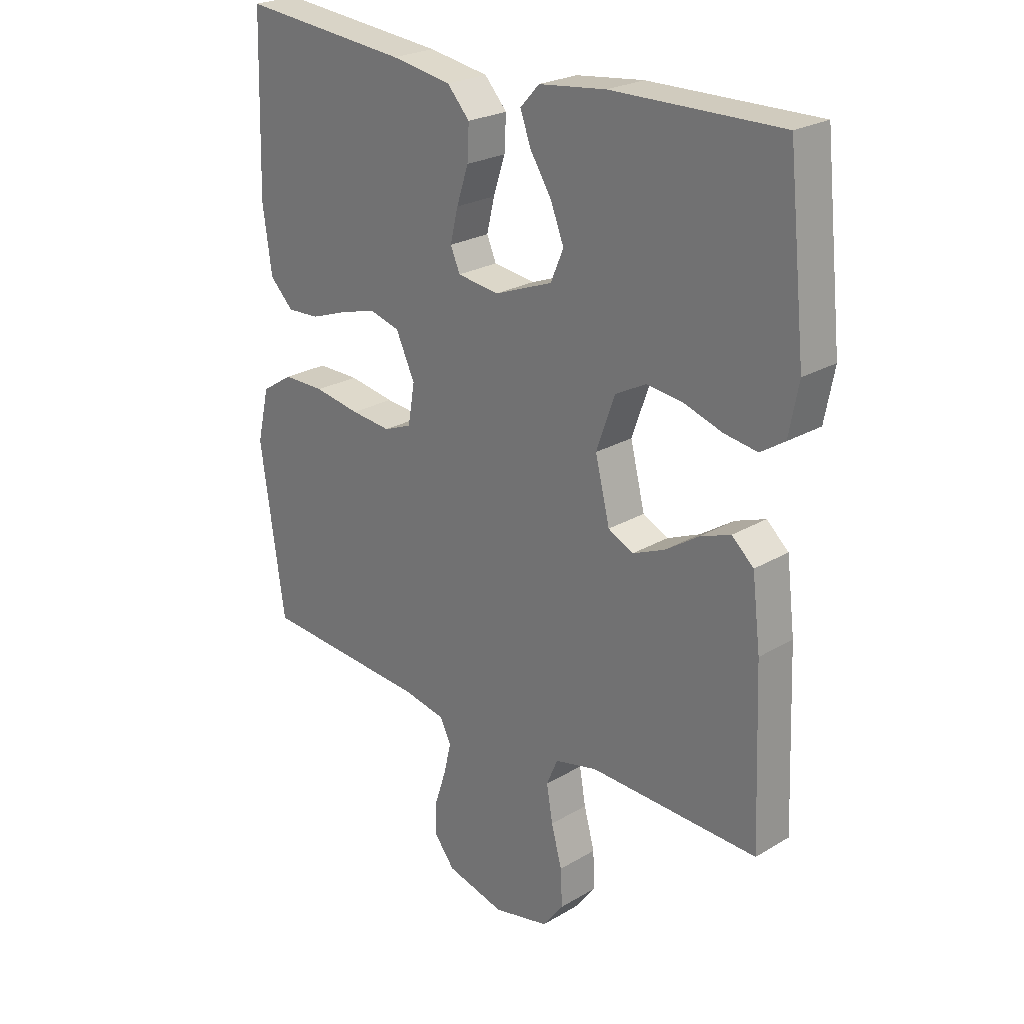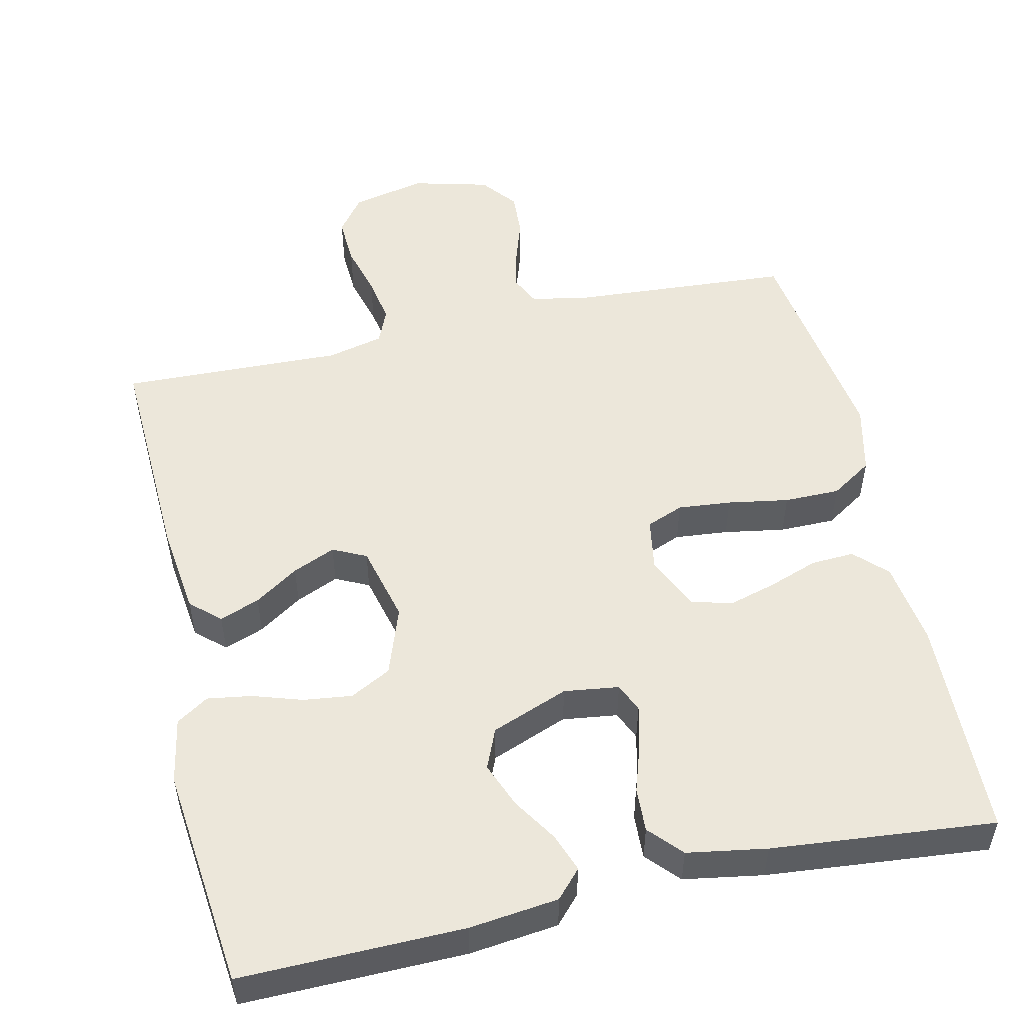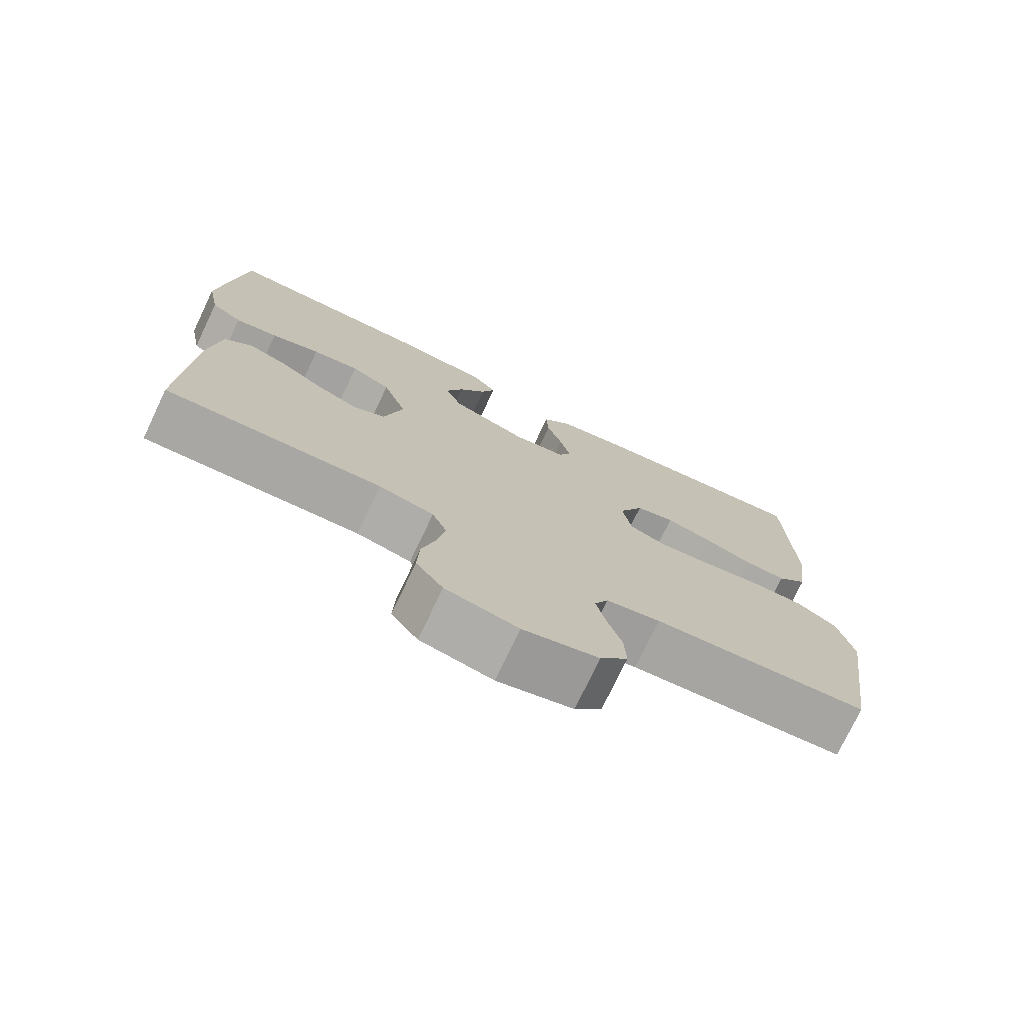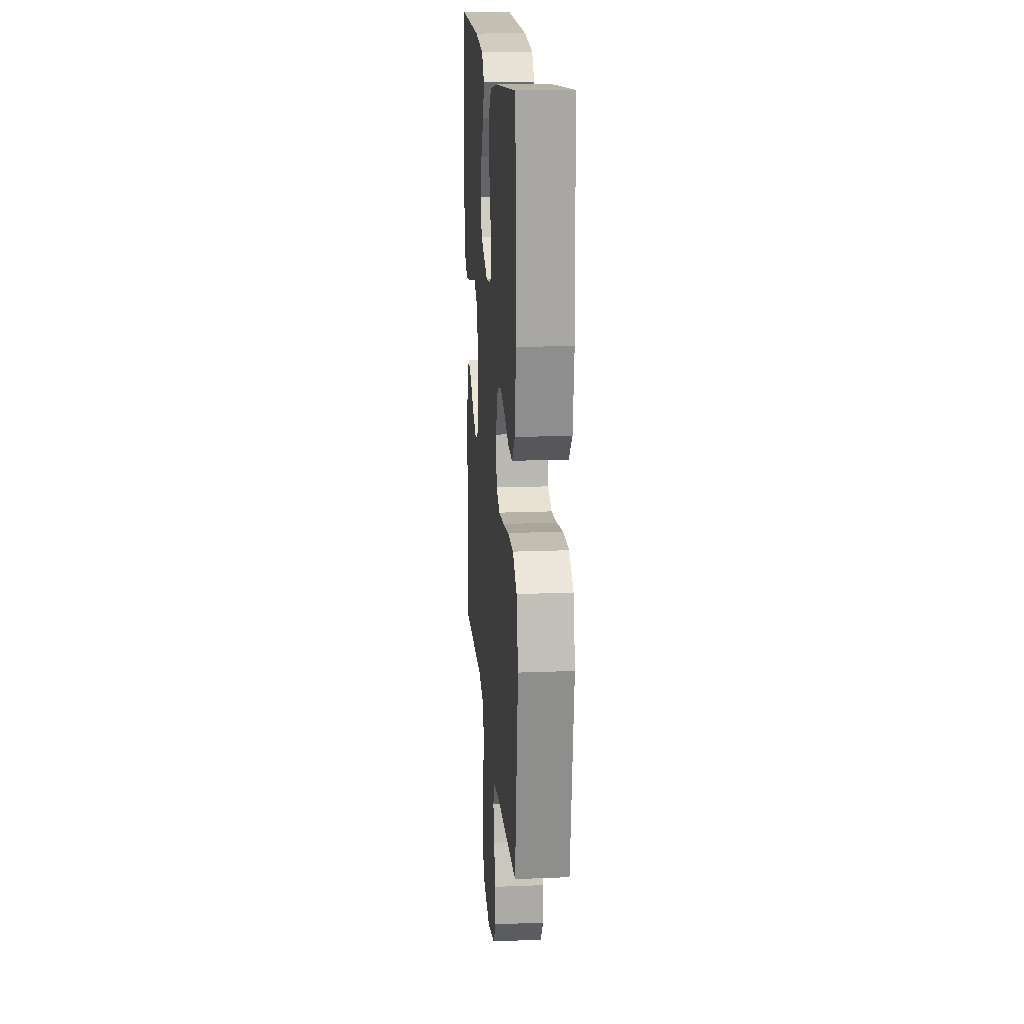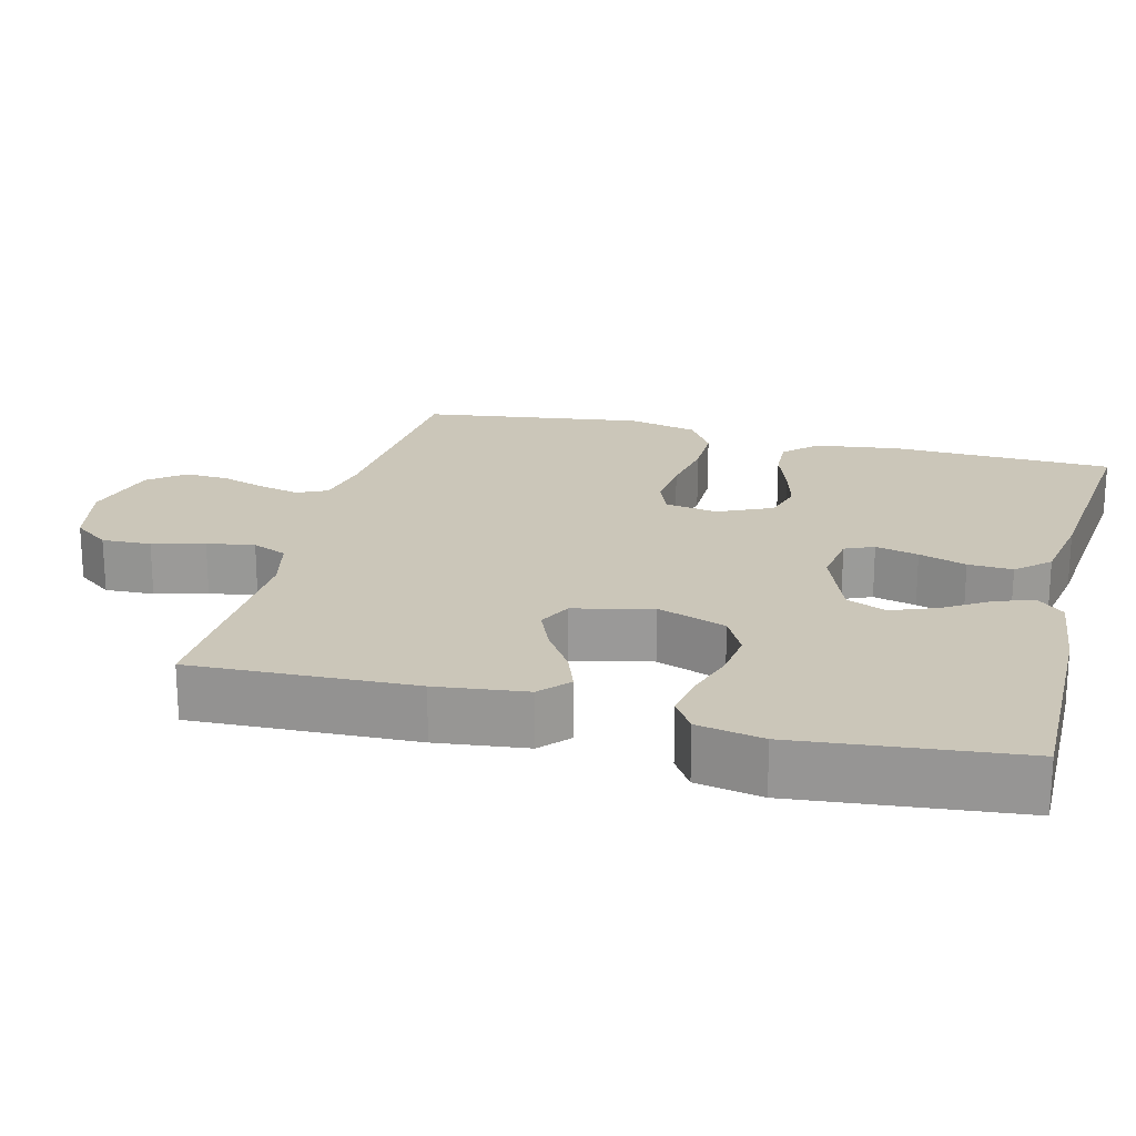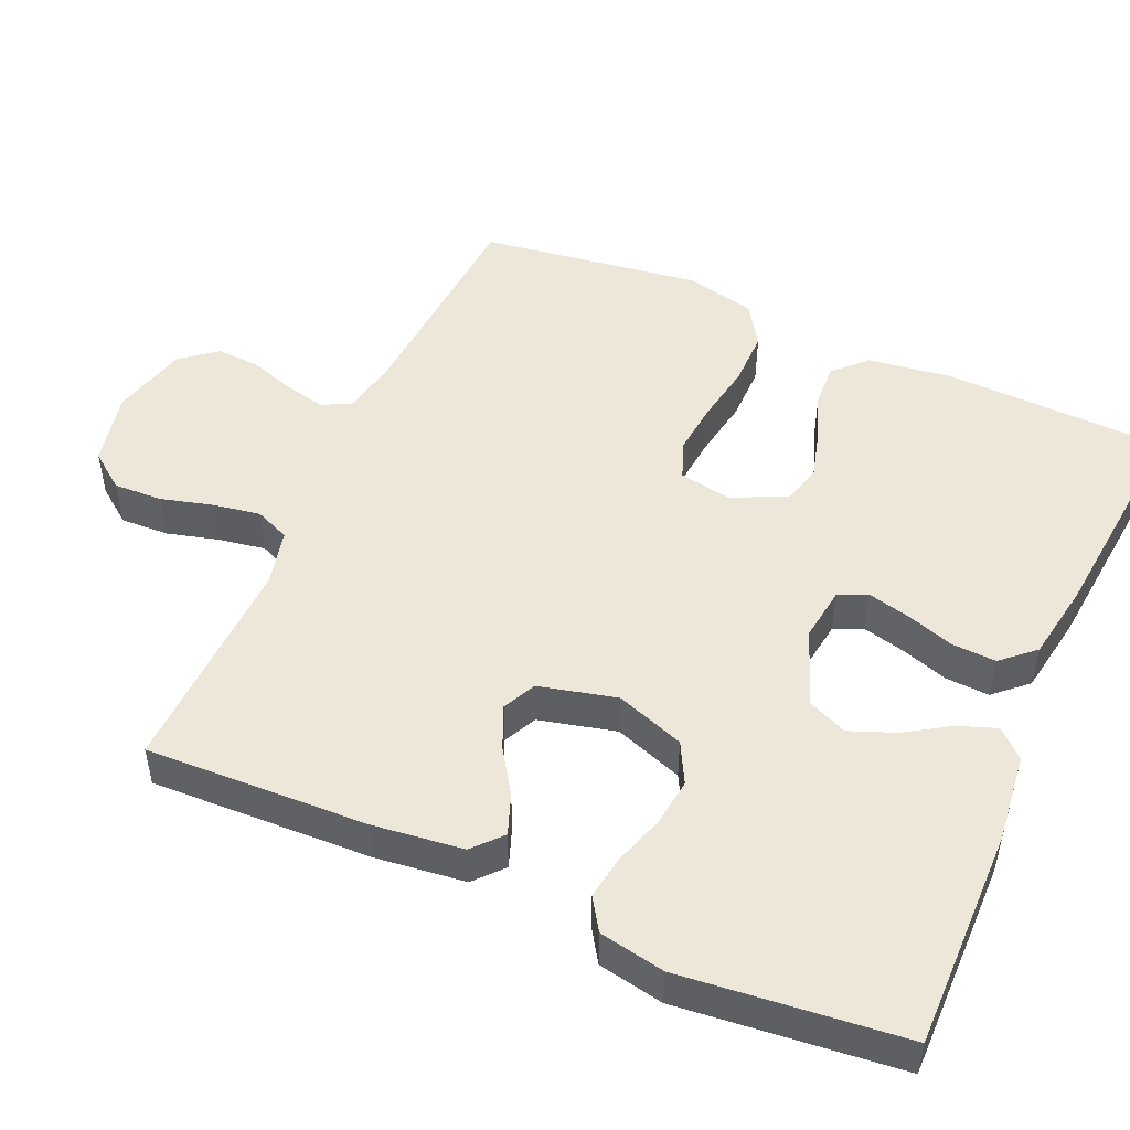
<metadata>
{"format":"obj","ext":"obj","renderer":"f3d","projection":"perspective","resolution":1024,"background":"white","views":[{"elev":24.2,"azim":-134.4,"up":"+Z"},{"elev":52.1,"azim":-12.8,"up":"+Y"},{"elev":-75.3,"azim":-25.5,"up":"+Z"},{"elev":17.4,"azim":85.5,"up":"+Z"},{"elev":20.8,"azim":-75.5,"up":"+Y"},{"elev":49.6,"azim":-66.1,"up":"+Y"}]}
</metadata>
<code>
v 0.5 0.07 -0.5
v 0.2 0.07 -0.521
v 0.125 0.07 -0.536
v 0.106 0.07 -0.576
v 0.119 0.07 -0.631
v 0.139 0.07 -0.692
v 0.142 0.07 -0.751
v 0.104 0.07 -0.799
v 0 0.07 -0.826
v -0.1 0.07 -0.804
v -0.137 0.07 -0.755
v -0.134 0.07 -0.689
v -0.115 0.07 -0.619
v -0.104 0.07 -0.555
v -0.124 0.07 -0.508
v -0.2 0.07 -0.49
v -0.5 0.07 -0.5
v -0.488 0.07 -0.2
v -0.473 0.07 -0.078
v -0.434 0.07 -0.043
v -0.38 0.07 -0.063
v -0.321 0.07 -0.102
v -0.263 0.07 -0.127
v -0.218 0.07 -0.105
v -0.192 0.07 0
v -0.225 0.07 0.093
v -0.28 0.07 0.122
v -0.345 0.07 0.114
v -0.413 0.07 0.092
v -0.472 0.07 0.083
v -0.515 0.07 0.111
v -0.532 0.07 0.2
v -0.5 0.07 0.5
v -0.2 0.07 0.496
v -0.08 0.07 0.482
v -0.046 0.07 0.445
v -0.065 0.07 0.393
v -0.103 0.07 0.333
v -0.127 0.07 0.272
v -0.104 0.07 0.218
v 0 0.07 0.178
v 0.074 0.07 0.188
v 0.091 0.07 0.227
v 0.077 0.07 0.285
v 0.056 0.07 0.349
v 0.053 0.07 0.409
v 0.093 0.07 0.453
v 0.2 0.07 0.471
v 0.5 0.07 0.5
v 0.509 0.07 0.2
v 0.493 0.07 0.085
v 0.451 0.07 0.043
v 0.393 0.07 0.046
v 0.326 0.07 0.07
v 0.262 0.07 0.088
v 0.208 0.07 0.073
v 0.174 0.07 0
v 0.186 0.07 -0.071
v 0.236 0.07 -0.091
v 0.308 0.07 -0.084
v 0.39 0.07 -0.07
v 0.465 0.07 -0.07
v 0.521 0.07 -0.106
v 0.543 0.07 -0.2
v 0.5 0 -0.5
v 0.2 0 -0.521
v 0.125 0 -0.536
v 0.106 0 -0.576
v 0.119 0 -0.631
v 0.139 0 -0.692
v 0.142 0 -0.751
v 0.104 0 -0.799
v 0 0 -0.826
v -0.1 0 -0.804
v -0.137 0 -0.755
v -0.134 0 -0.689
v -0.115 0 -0.619
v -0.104 0 -0.555
v -0.124 0 -0.508
v -0.2 0 -0.49
v -0.5 0 -0.5
v -0.488 0 -0.2
v -0.473 0 -0.078
v -0.434 0 -0.043
v -0.38 0 -0.063
v -0.321 0 -0.102
v -0.263 0 -0.127
v -0.218 0 -0.105
v -0.192 0 0
v -0.225 0 0.093
v -0.28 0 0.122
v -0.345 0 0.114
v -0.413 0 0.092
v -0.472 0 0.083
v -0.515 0 0.111
v -0.532 0 0.2
v -0.5 0 0.5
v -0.2 0 0.496
v -0.08 0 0.482
v -0.046 0 0.445
v -0.065 0 0.393
v -0.103 0 0.333
v -0.127 0 0.272
v -0.104 0 0.218
v 0 0 0.178
v 0.074 0 0.188
v 0.091 0 0.227
v 0.077 0 0.285
v 0.056 0 0.349
v 0.053 0 0.409
v 0.093 0 0.453
v 0.2 0 0.471
v 0.5 0 0.5
v 0.509 0 0.2
v 0.493 0 0.085
v 0.451 0 0.043
v 0.393 0 0.046
v 0.326 0 0.07
v 0.262 0 0.088
v 0.208 0 0.073
v 0.174 0 0
v 0.186 0 -0.071
v 0.236 0 -0.091
v 0.308 0 -0.084
v 0.39 0 -0.07
v 0.465 0 -0.07
v 0.521 0 -0.106
v 0.543 0 -0.2
f 63 64 1 2
f 60 61 62 63
f 59 60 63 2
f 58 59 2 3
f 57 58 3 4
f 51 52 53 54
f 51 54 55
f 50 51 55
f 49 50 55 56
f 47 48 49 56
f 44 45 46 47
f 43 44 47 56
f 35 36 37 38
f 35 38 39
f 34 35 39
f 33 34 39
f 32 33 39 40
f 28 29 30 31
f 27 28 31 32
f 19 20 21 22
f 19 22 23
f 16 17 18 19
f 15 16 19 23
f 14 15 23 24
f 10 11 12 13
f 10 13 14
f 9 10 14
f 5 6 7 8
f 4 5 8 9
f 57 4 9 14
f 42 43 56 57
f 41 42 57 14
f 27 32 40 41
f 26 27 41
f 25 26 41
f 14 24 25 41
f 66 65 128 127
f 127 126 125 124
f 66 127 124 123
f 67 66 123 122
f 68 67 122 121
f 118 117 116 115
f 119 118 115
f 119 115 114
f 120 119 114 113
f 120 113 112 111
f 111 110 109 108
f 120 111 108 107
f 102 101 100 99
f 103 102 99
f 103 99 98
f 103 98 97
f 104 103 97 96
f 95 94 93 92
f 96 95 92 91
f 86 85 84 83
f 87 86 83
f 83 82 81 80
f 87 83 80 79
f 88 87 79 78
f 77 76 75 74
f 78 77 74
f 78 74 73
f 72 71 70 69
f 73 72 69 68
f 78 73 68 121
f 121 120 107 106
f 78 121 106 105
f 105 104 96 91
f 105 91 90
f 105 90 89
f 105 89 88 78
f 1 65 66 2
f 2 66 67 3
f 3 67 68 4
f 4 68 69 5
f 5 69 70 6
f 6 70 71 7
f 7 71 72 8
f 8 72 73 9
f 9 73 74 10
f 10 74 75 11
f 11 75 76 12
f 12 76 77 13
f 13 77 78 14
f 14 78 79 15
f 15 79 80 16
f 16 80 81 17
f 17 81 82 18
f 18 82 83 19
f 19 83 84 20
f 20 84 85 21
f 21 85 86 22
f 22 86 87 23
f 23 87 88 24
f 24 88 89 25
f 25 89 90 26
f 26 90 91 27
f 27 91 92 28
f 28 92 93 29
f 29 93 94 30
f 30 94 95 31
f 31 95 96 32
f 32 96 97 33
f 33 97 98 34
f 34 98 99 35
f 35 99 100 36
f 36 100 101 37
f 37 101 102 38
f 38 102 103 39
f 39 103 104 40
f 40 104 105 41
f 41 105 106 42
f 42 106 107 43
f 43 107 108 44
f 44 108 109 45
f 45 109 110 46
f 46 110 111 47
f 47 111 112 48
f 48 112 113 49
f 49 113 114 50
f 50 114 115 51
f 51 115 116 52
f 52 116 117 53
f 53 117 118 54
f 54 118 119 55
f 55 119 120 56
f 56 120 121 57
f 57 121 122 58
f 58 122 123 59
f 59 123 124 60
f 60 124 125 61
f 61 125 126 62
f 62 126 127 63
f 63 127 128 64
f 64 128 65 1

</code>
